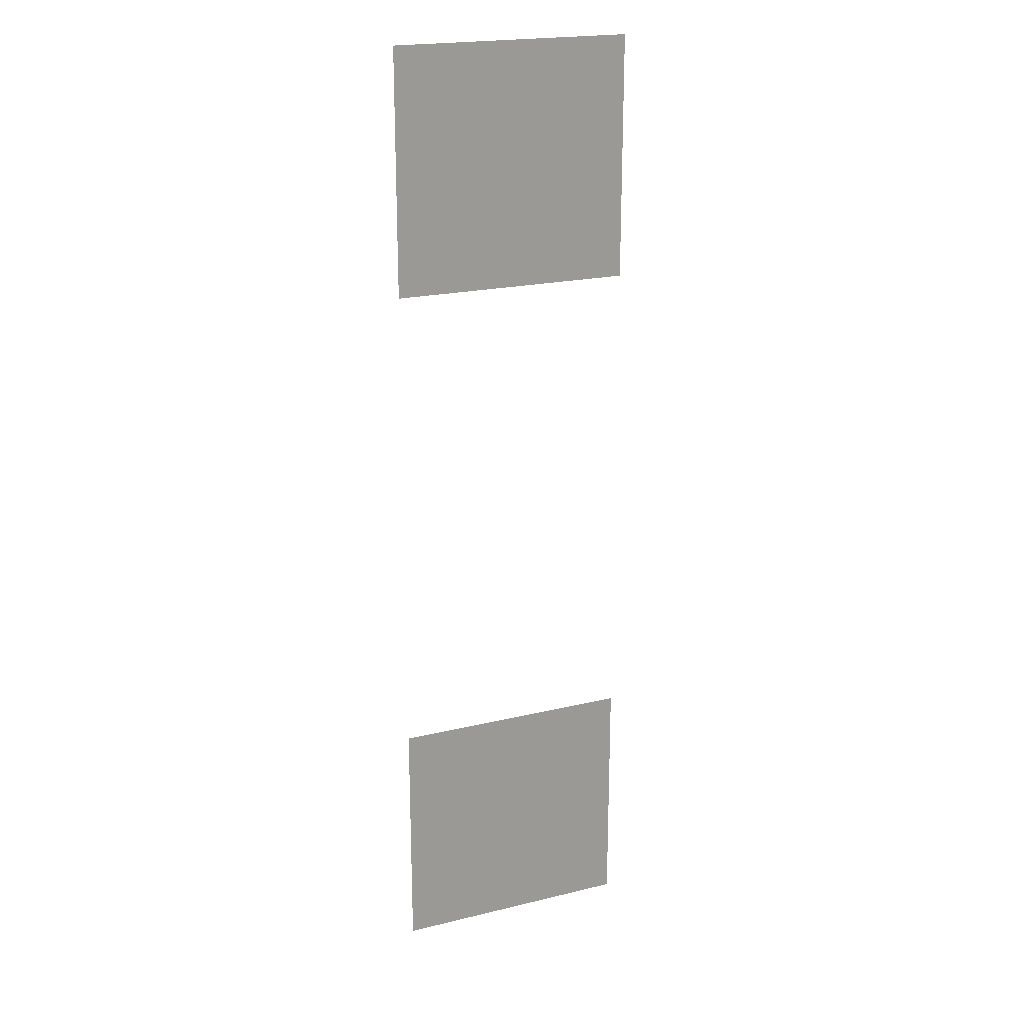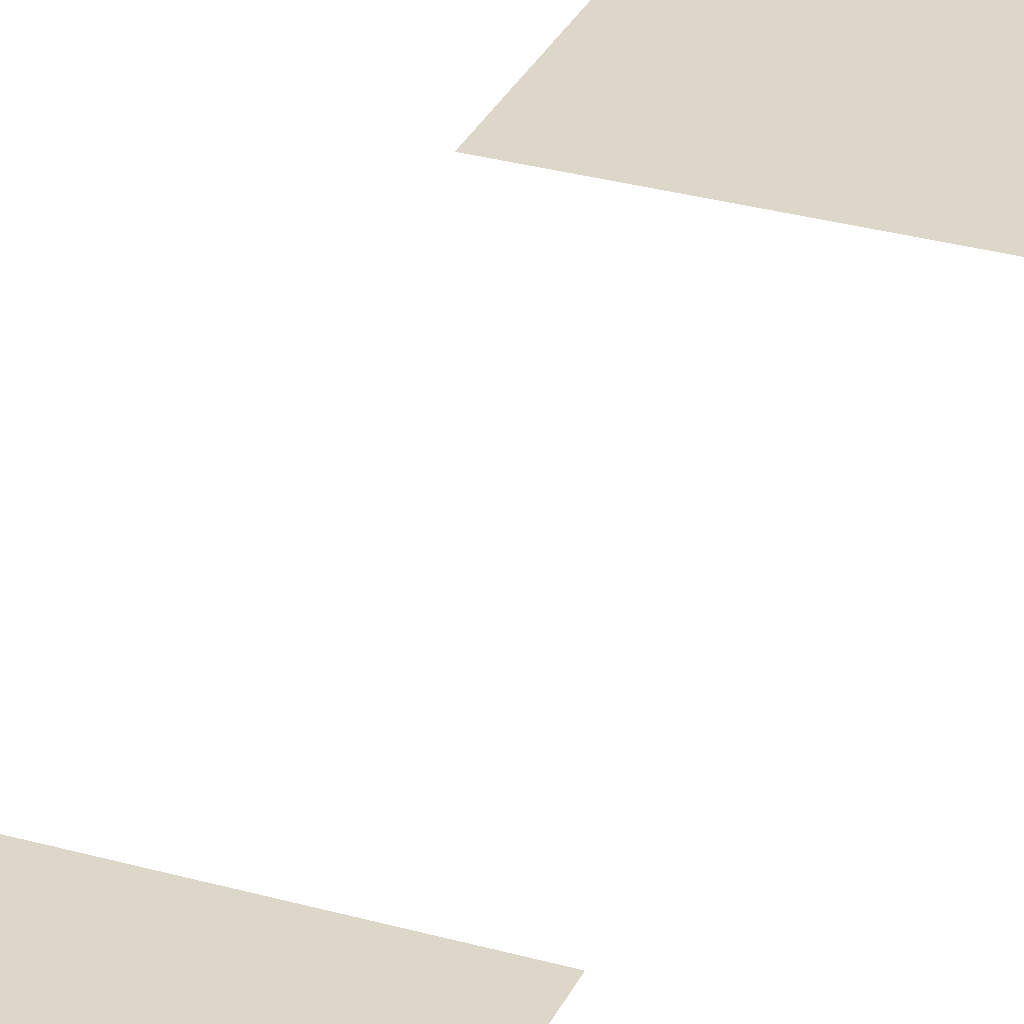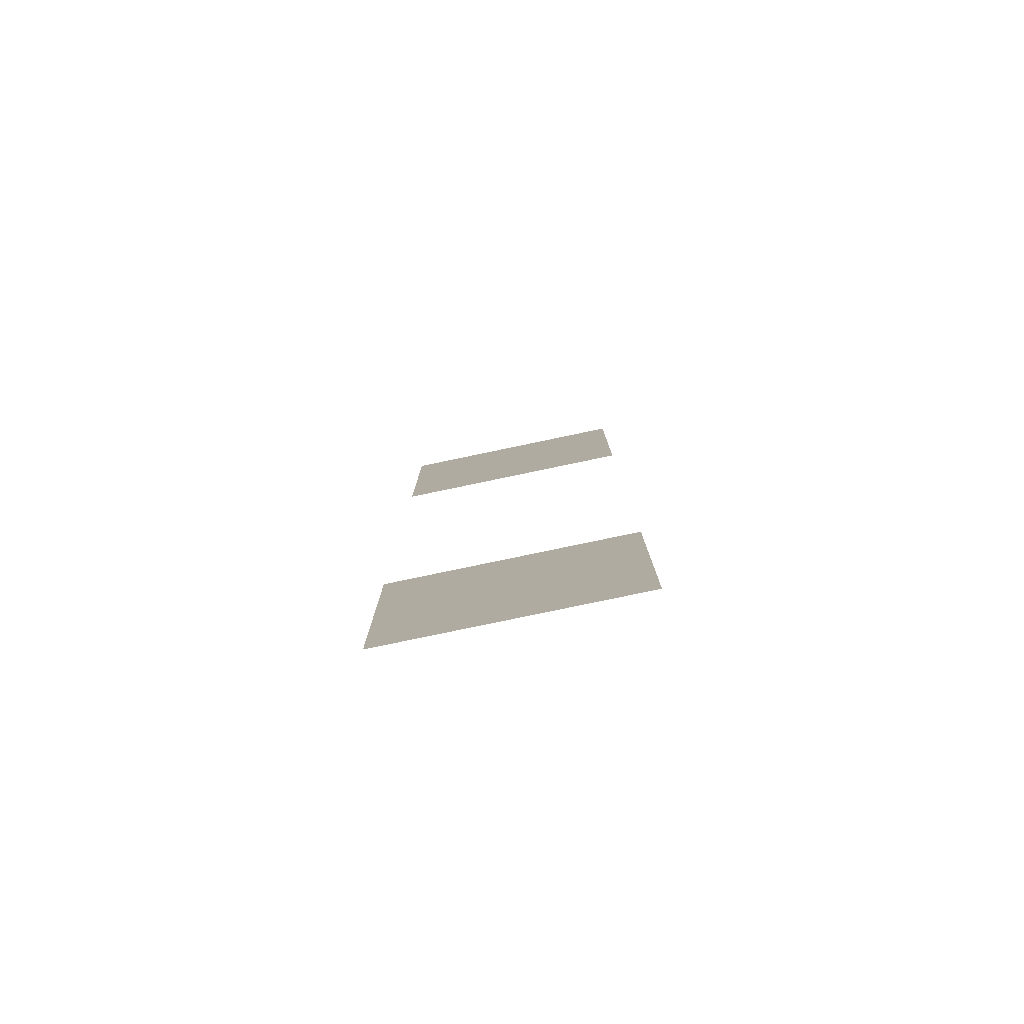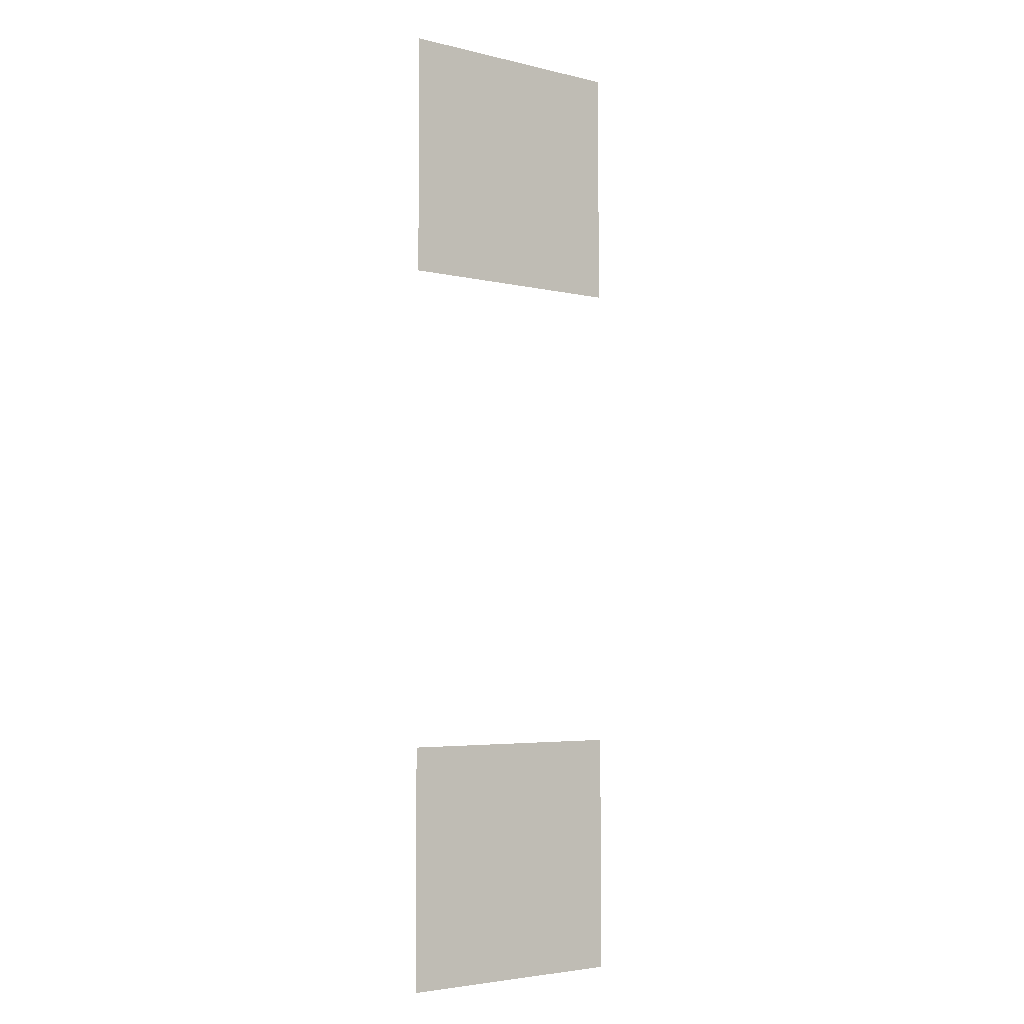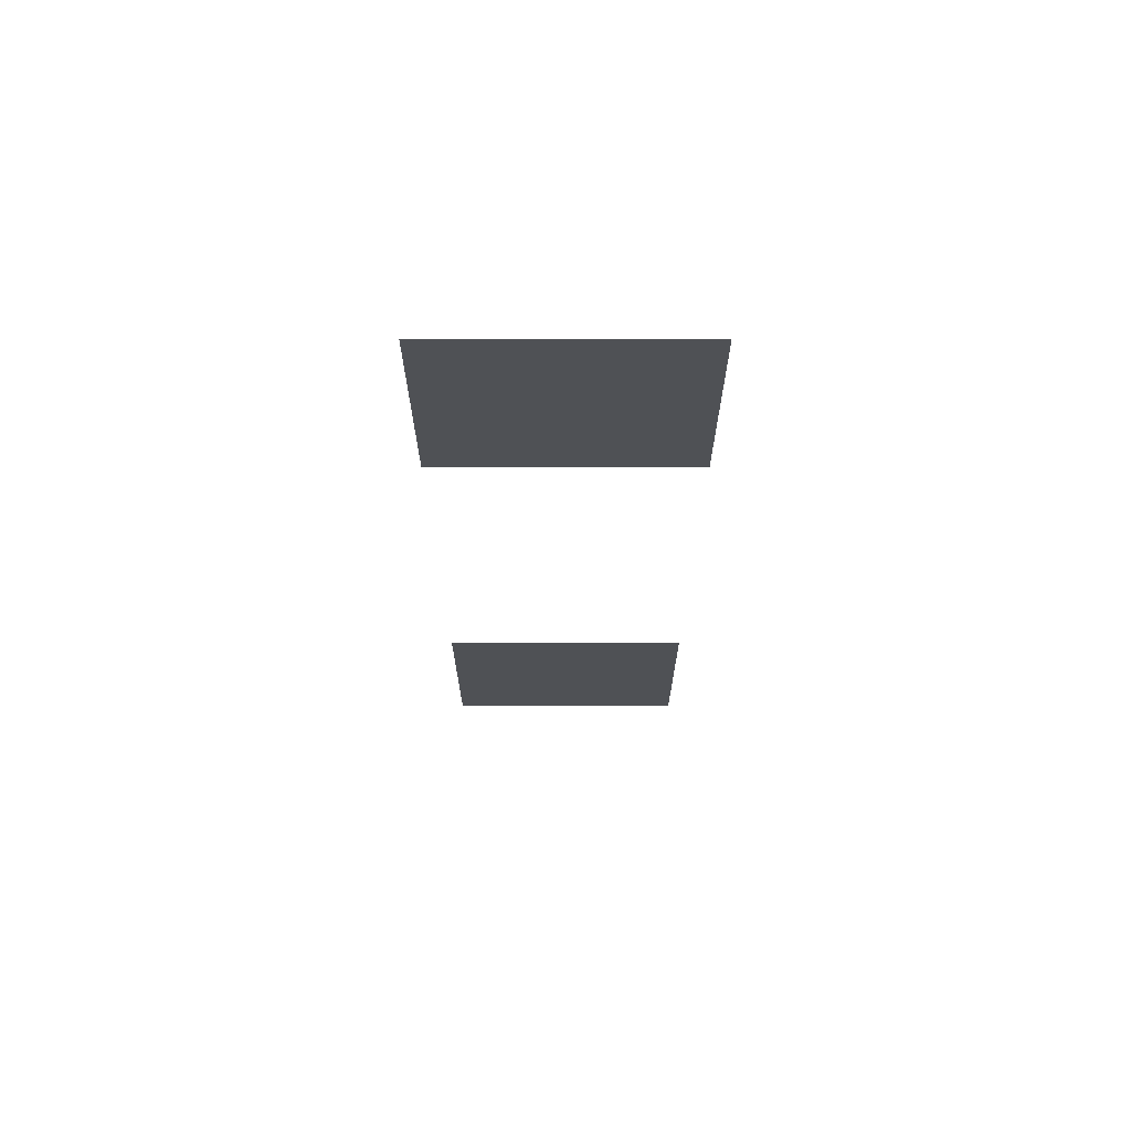
<metadata>
{"format":"obj","ext":"obj","renderer":"f3d","projection":"perspective","resolution":1024,"background":"white","views":[{"elev":20.8,"azim":156.5,"up":"+Y"},{"elev":30.9,"azim":-158.1,"up":"+Z"},{"elev":-79.9,"azim":-168.2,"up":"+Y"},{"elev":-4.1,"azim":-37.8,"up":"+Y"},{"elev":70.1,"azim":-0.1,"up":"+Y"}]}
</metadata>
<code>
v -12 -14 0
v -13 -14 0
v -13 -13 0
v -12 -13 0
v -12 -17 0
v -13 -17 0
v -13 -16 0
v -12 -16 0
g Market---copia_mesh_0012
f 1 2 3 4
f 5 6 7 8

</code>
